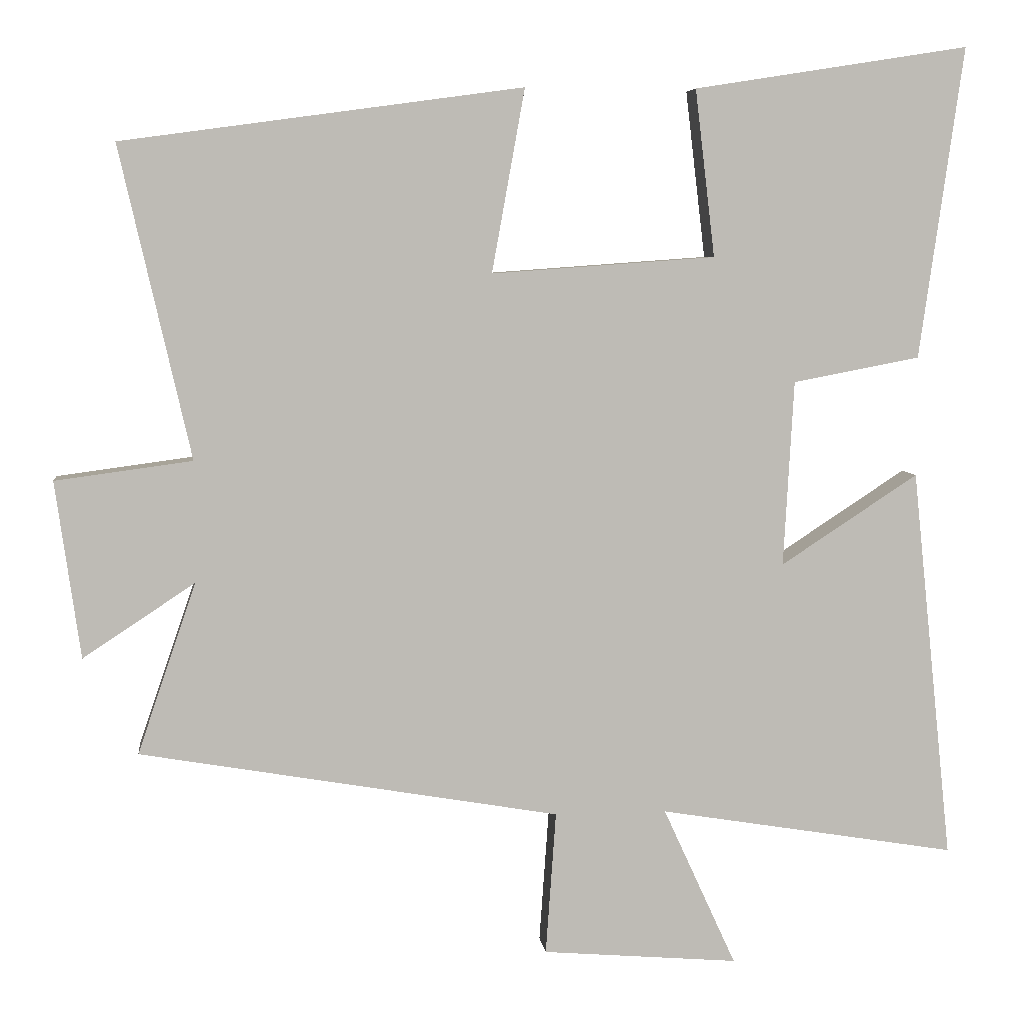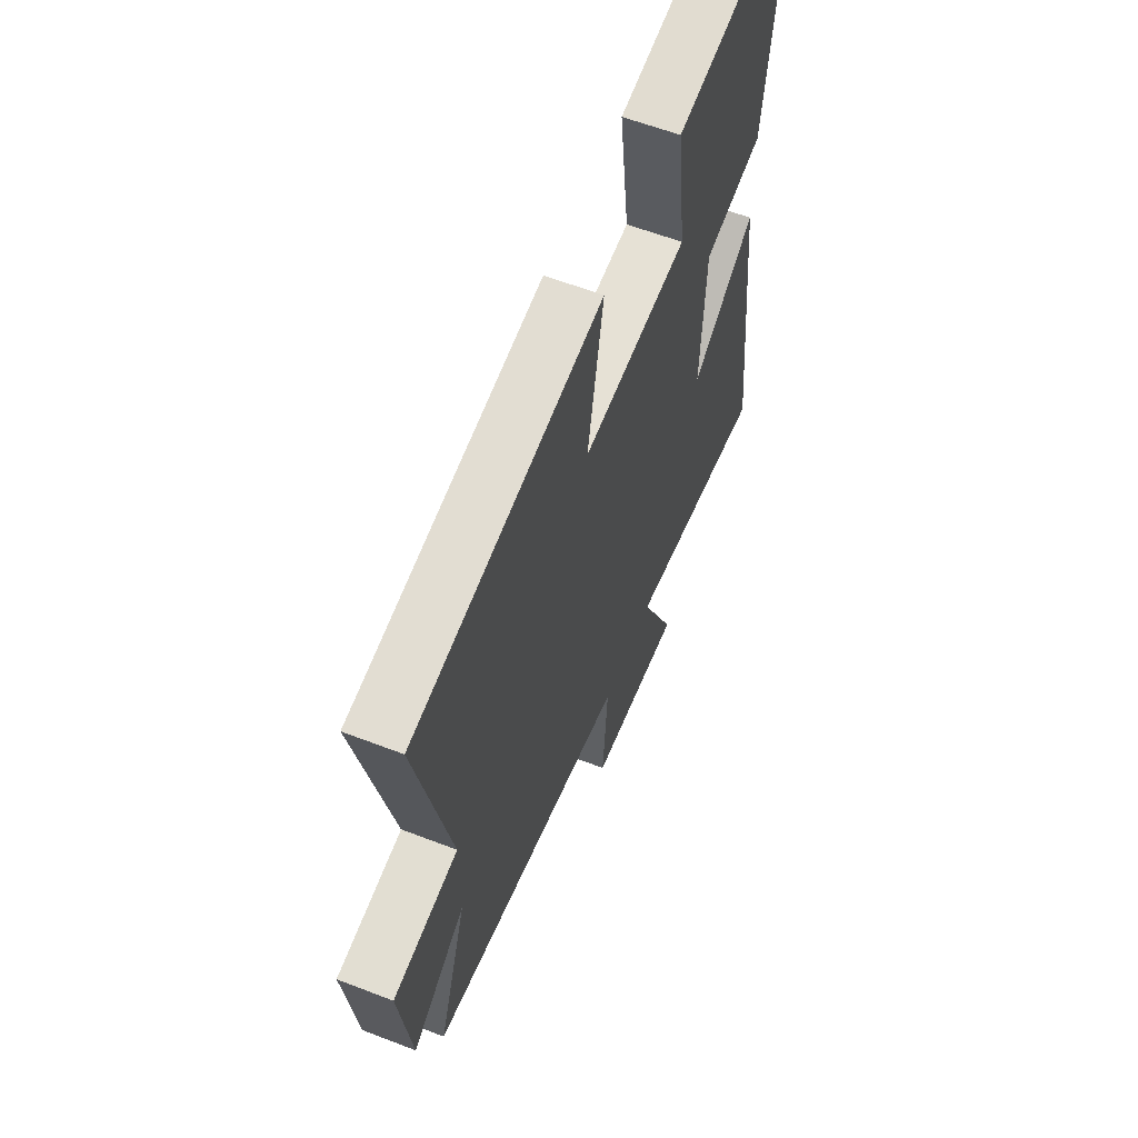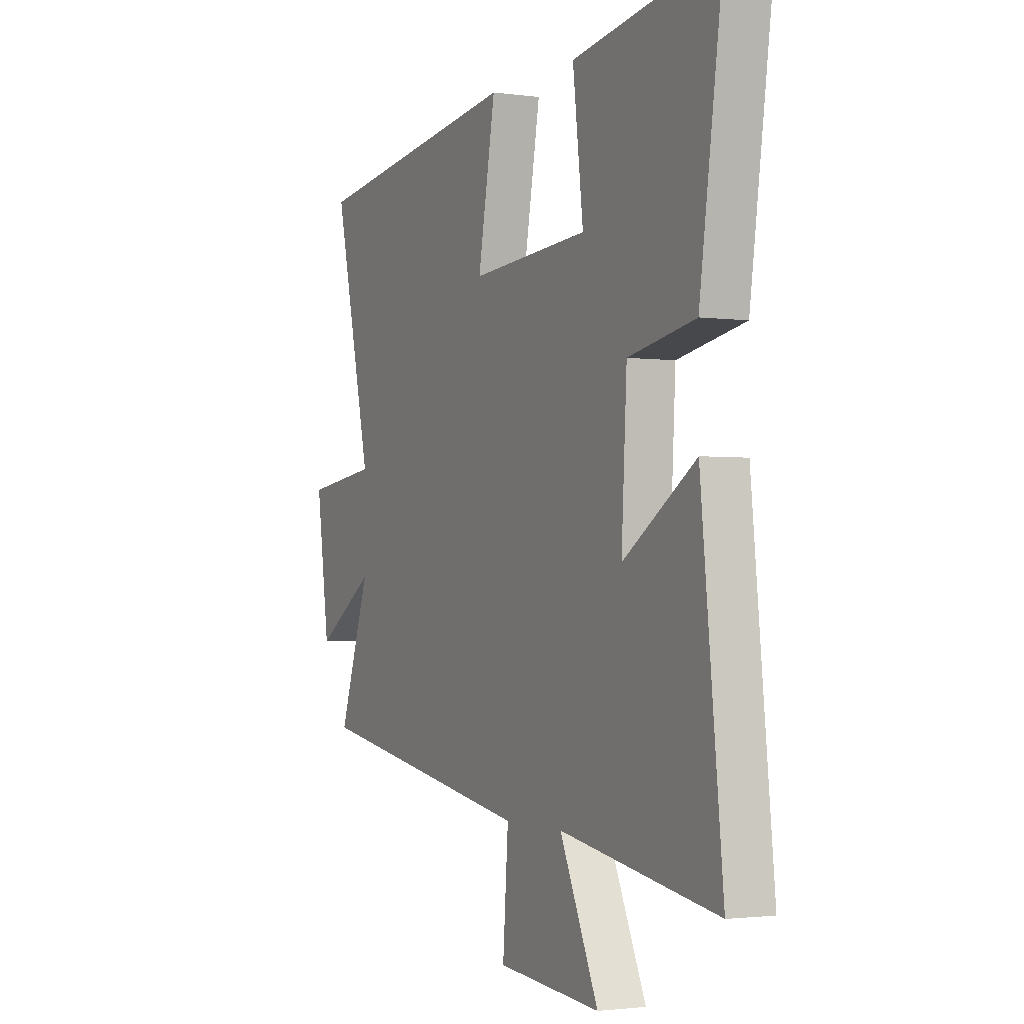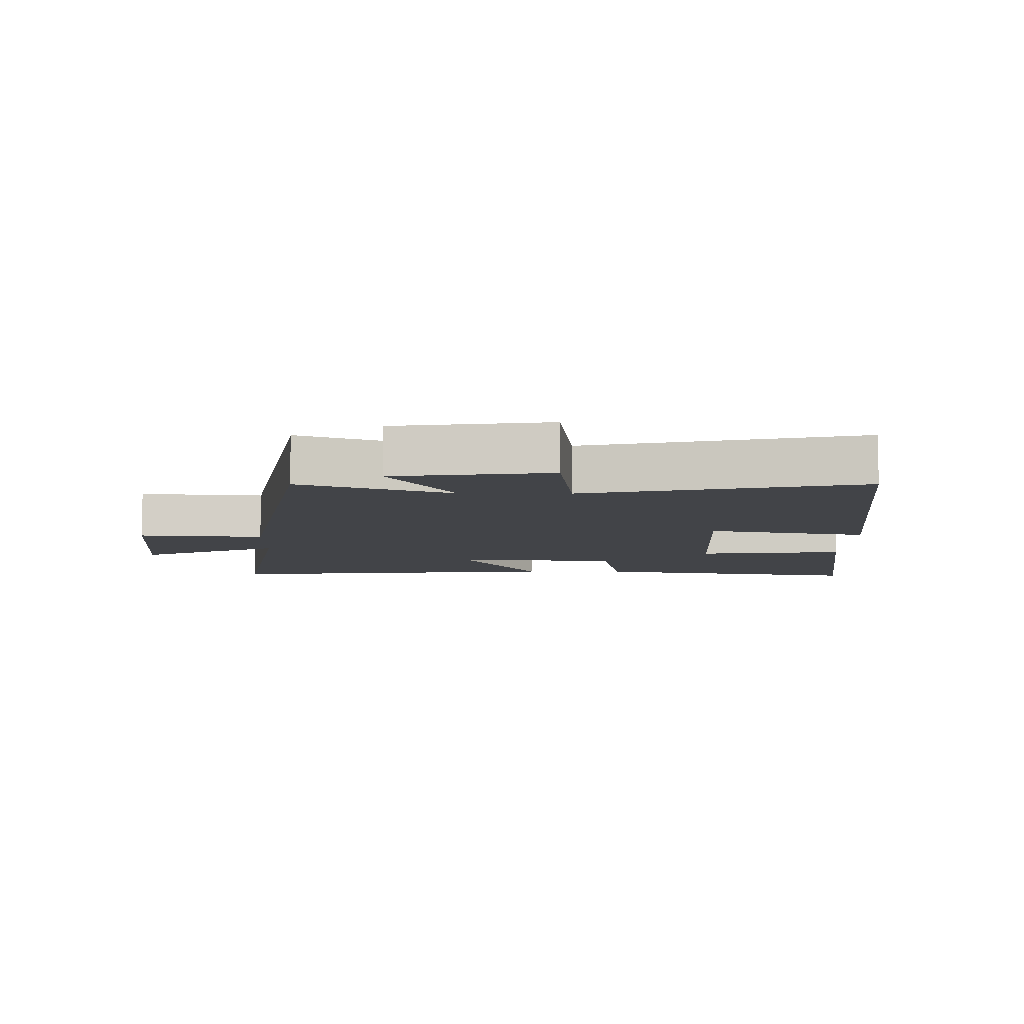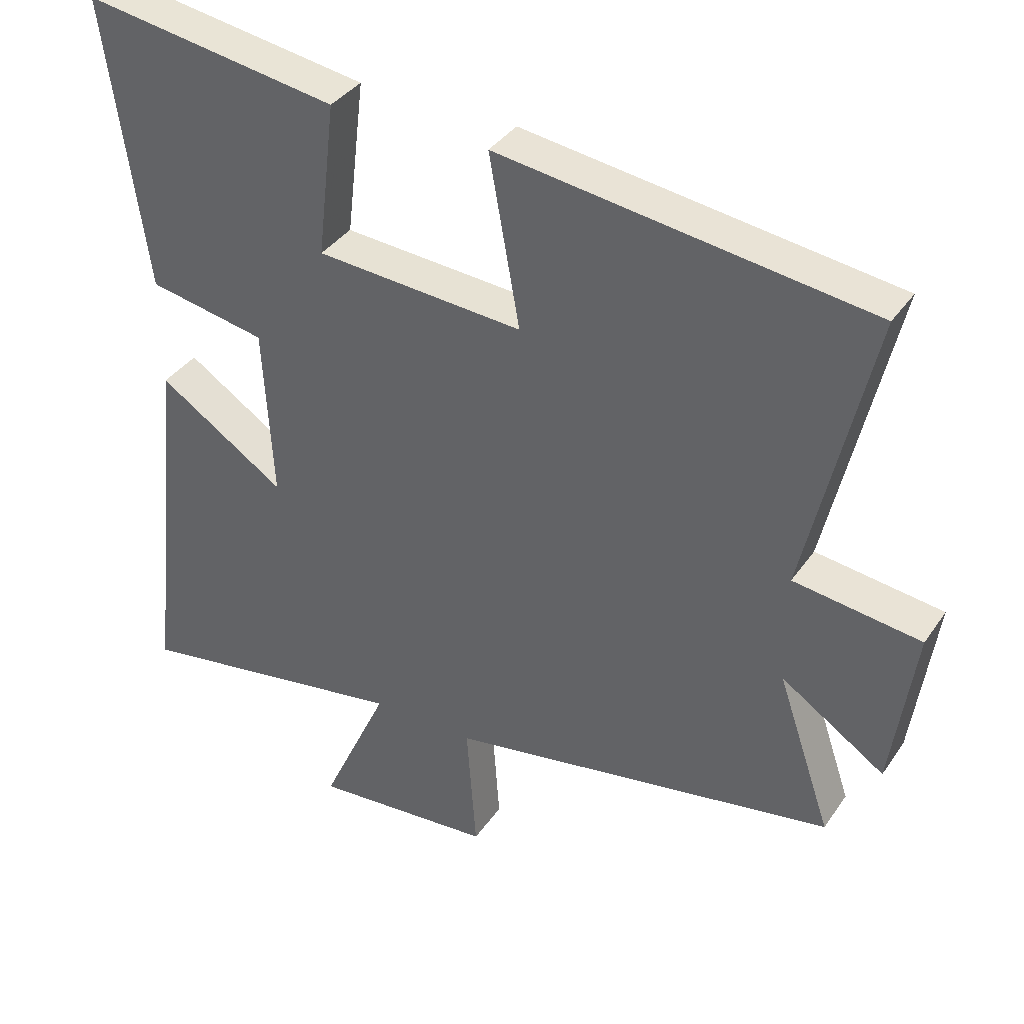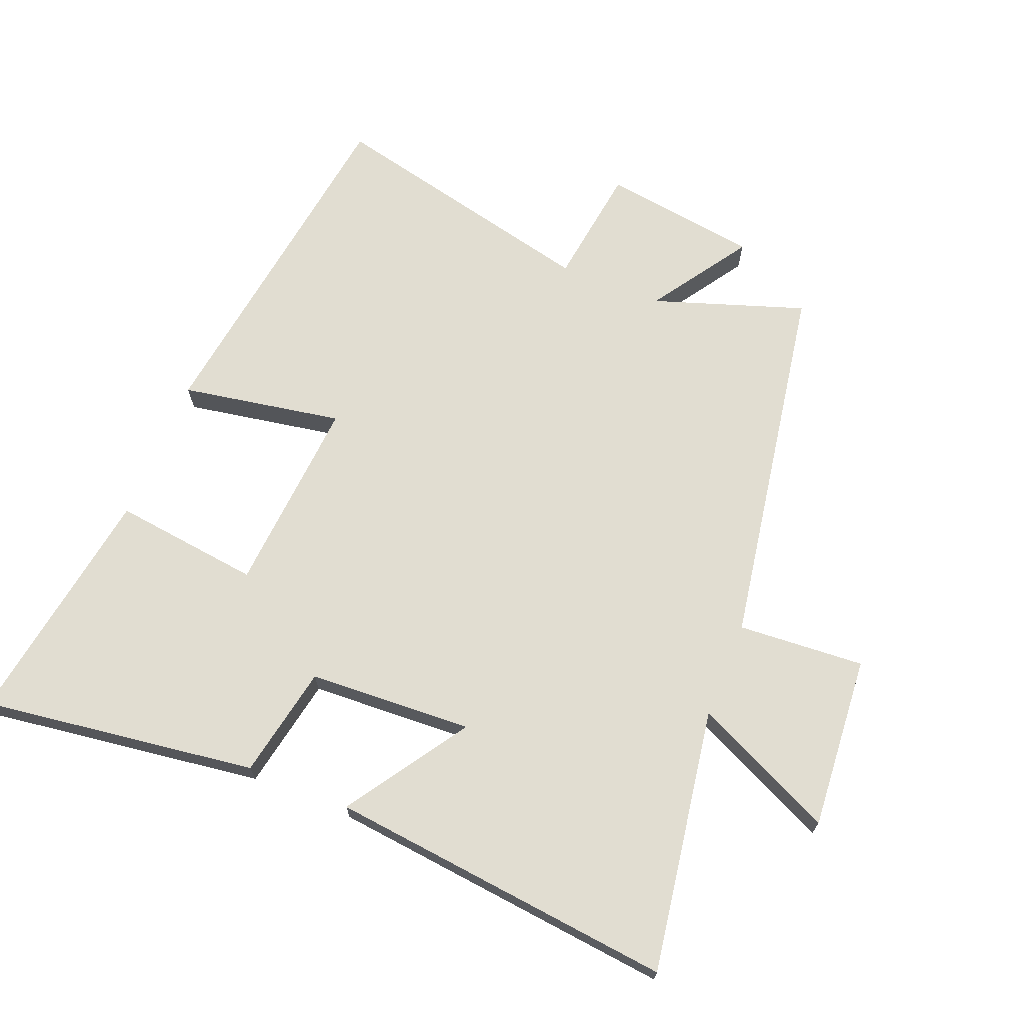
<metadata>
{"format":"obj","ext":"obj","renderer":"f3d","projection":"perspective","resolution":1024,"background":"white","views":[{"elev":6.1,"azim":-6.7,"up":"+Z"},{"elev":59.7,"azim":-68.4,"up":"+Z"},{"elev":-1.9,"azim":63.5,"up":"+Z"},{"elev":-8.1,"azim":-91.1,"up":"+Y"},{"elev":37.0,"azim":-149.7,"up":"+Z"},{"elev":68.9,"azim":112.1,"up":"+Y"}]}
</metadata>
<code>
v -0.58 0.07 -0.401
v -0.5 0.07 -0.167
v -0.653 0.07 -0.268
v -0.687 0.07 -0.026
v -0.5 0.07 -0.001
v -0.597 0.07 0.425
v -0.05 0.07 0.5
v -0.095 0.07 0.25
v 0.211 0.07 0.272
v 0.184 0.07 0.5
v 0.56 0.07 0.559
v 0.5 0.07 0.133
v 0.326 0.07 0.1
v 0.312 0.07 -0.154
v 0.5 0.07 -0.031
v 0.556 0.07 -0.567
v 0.148 0.07 -0.5
v 0.248 0.07 -0.718
v -0.02 0.07 -0.696
v -0.006 0.07 -0.5
v -0.58 0 -0.401
v -0.5 0 -0.167
v -0.653 0 -0.268
v -0.687 0 -0.026
v -0.5 0 -0.001
v -0.597 0 0.425
v -0.05 0 0.5
v -0.095 0 0.25
v 0.211 0 0.272
v 0.184 0 0.5
v 0.56 0 0.559
v 0.5 0 0.133
v 0.326 0 0.1
v 0.312 0 -0.154
v 0.5 0 -0.031
v 0.556 0 -0.567
v 0.148 0 -0.5
v 0.248 0 -0.718
v -0.02 0 -0.696
v -0.006 0 -0.5
f 17 18 19 20
f 17 20 1 2
f 14 15 16 17
f 13 14 17 2
f 11 12 13
f 10 11 13
f 9 10 13
f 8 9 13 2
f 5 6 7 8
f 5 8 2 3
f 3 4 5
f 40 39 38 37
f 22 21 40 37
f 37 36 35 34
f 22 37 34 33
f 33 32 31
f 33 31 30
f 33 30 29
f 22 33 29 28
f 28 27 26 25
f 23 22 28 25
f 25 24 23
f 1 21 22 2
f 2 22 23 3
f 3 23 24 4
f 4 24 25 5
f 5 25 26 6
f 6 26 27 7
f 7 27 28 8
f 8 28 29 9
f 9 29 30 10
f 10 30 31 11
f 11 31 32 12
f 12 32 33 13
f 13 33 34 14
f 14 34 35 15
f 15 35 36 16
f 16 36 37 17
f 17 37 38 18
f 18 38 39 19
f 19 39 40 20
f 20 40 21 1

</code>
